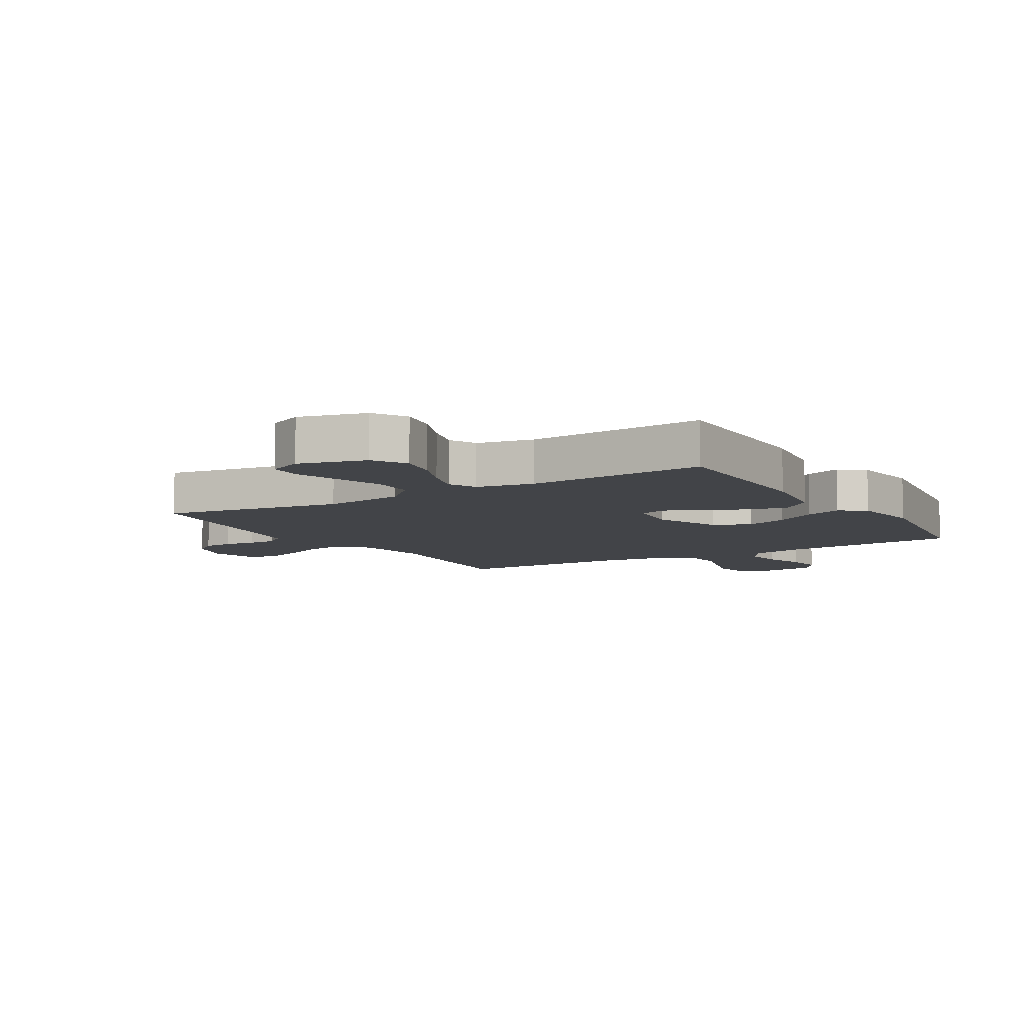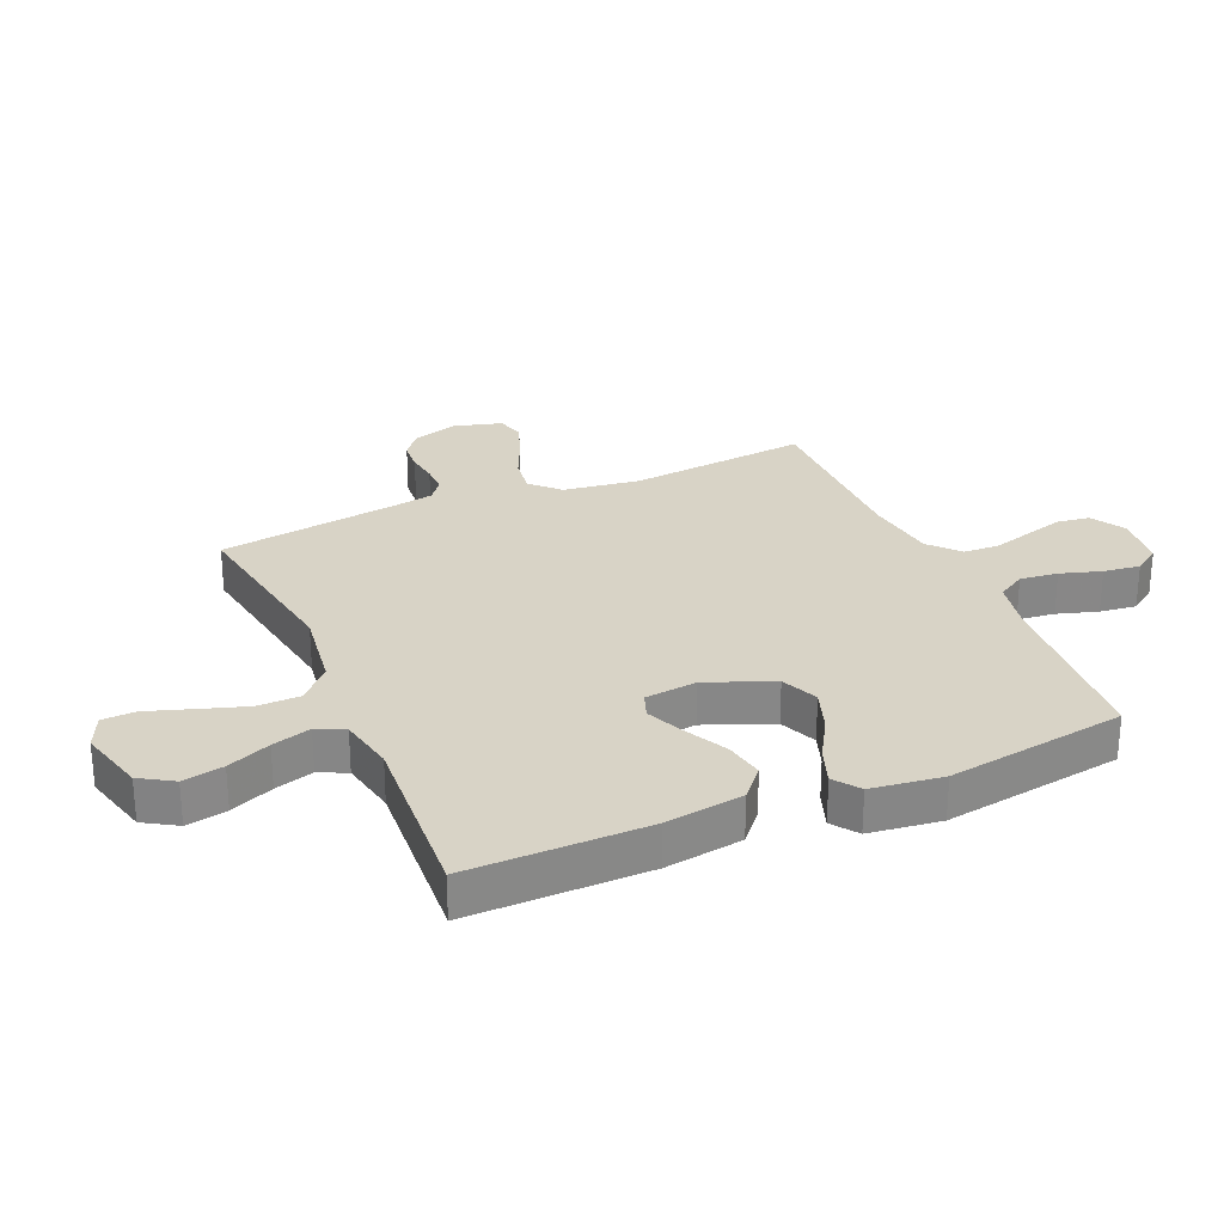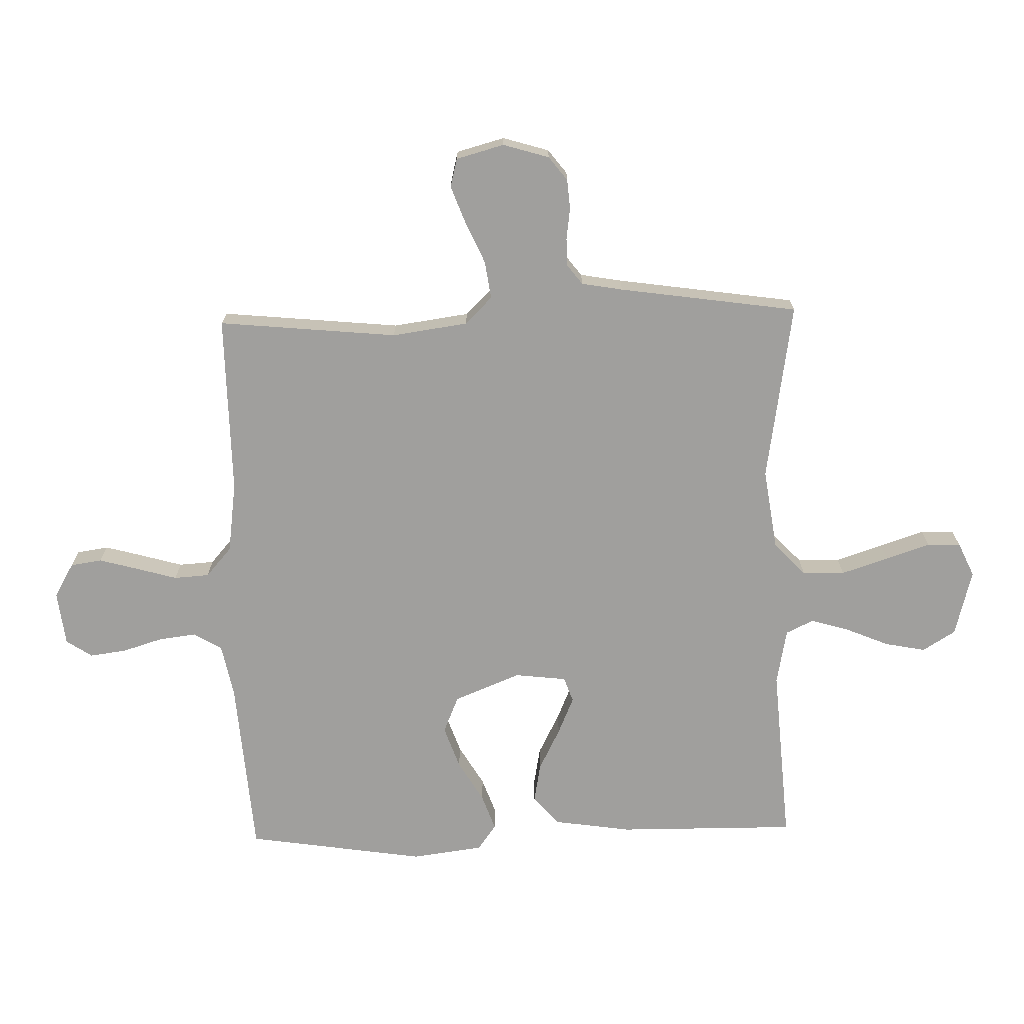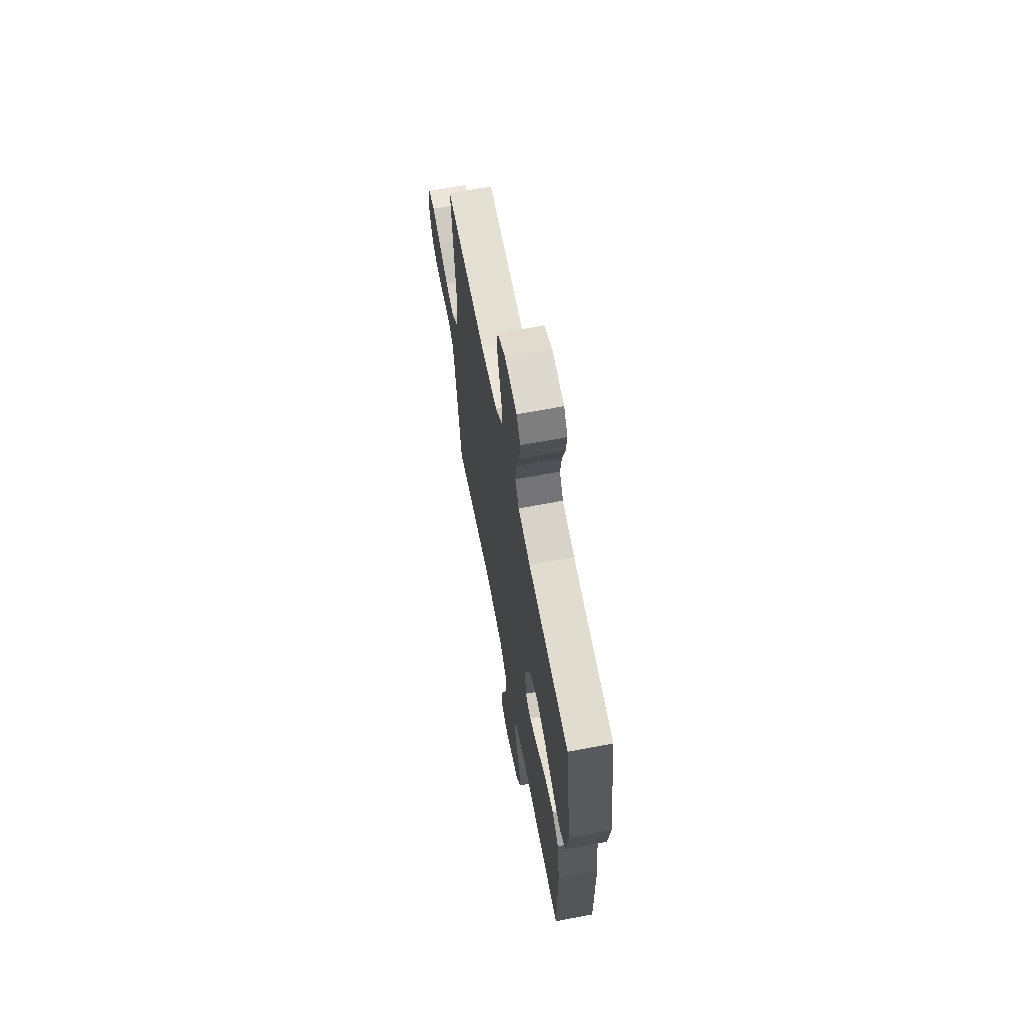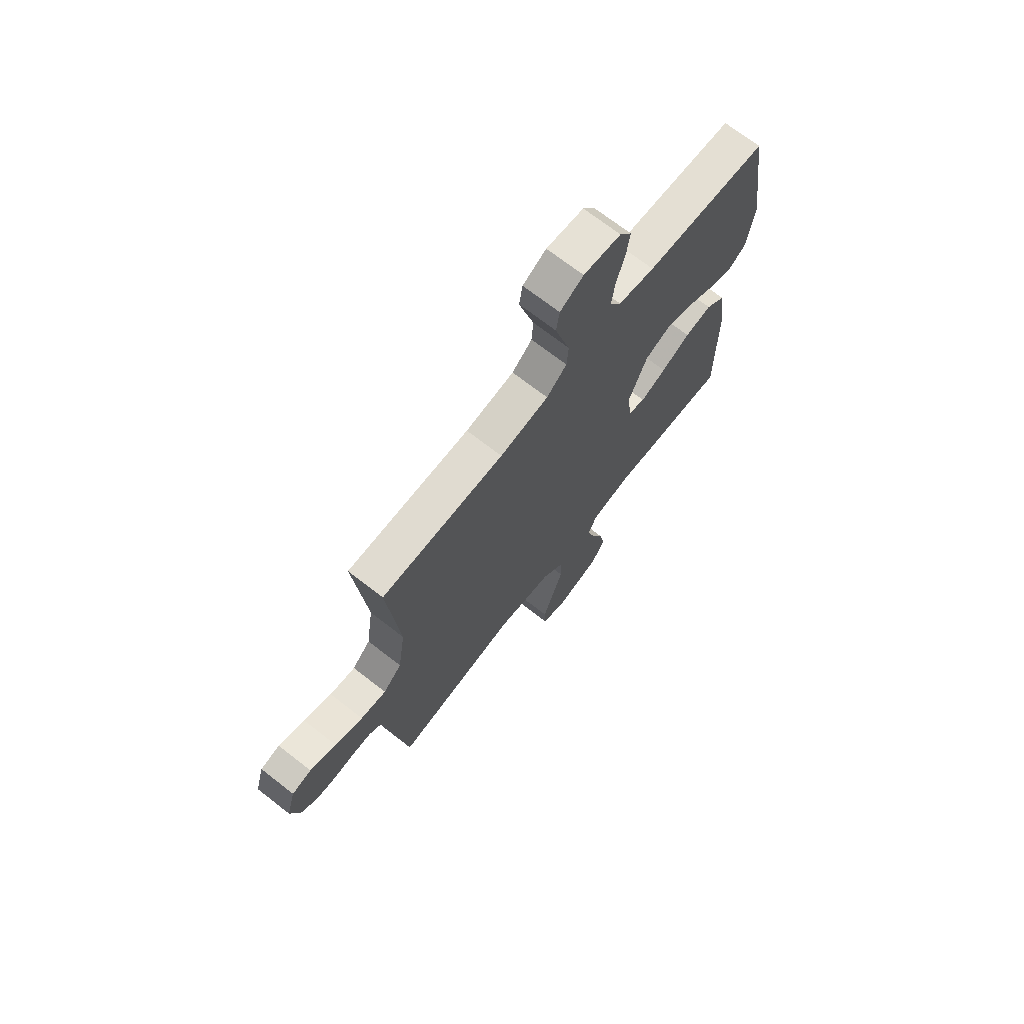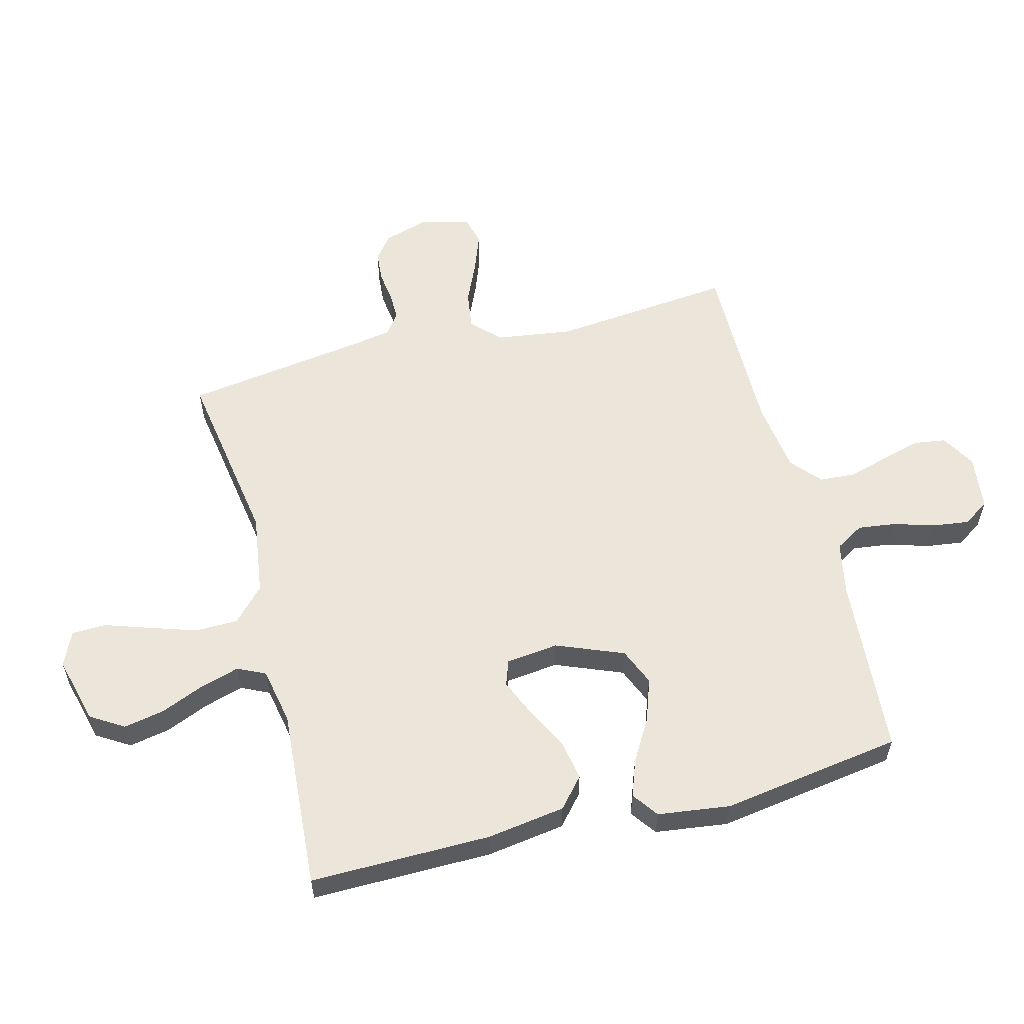
<metadata>
{"format":"obj","ext":"obj","renderer":"f3d","projection":"perspective","resolution":1024,"background":"white","views":[{"elev":-7.8,"azim":-149.0,"up":"+Y"},{"elev":27.8,"azim":-113.6,"up":"+Y"},{"elev":-71.3,"azim":91.4,"up":"+Y"},{"elev":65.4,"azim":-100.8,"up":"+Z"},{"elev":70.7,"azim":127.9,"up":"+Z"},{"elev":57.5,"azim":-104.6,"up":"+Y"}]}
</metadata>
<code>
v -0.5 0.07 -0.5
v -0.498 0.07 -0.2
v -0.479 0.07 -0.07
v -0.43 0.07 -0.027
v -0.364 0.07 -0.039
v -0.293 0.07 -0.075
v -0.23 0.07 -0.102
v -0.188 0.07 -0.087
v -0.178 0.07 0
v -0.223 0.07 0.111
v -0.285 0.07 0.137
v -0.356 0.07 0.112
v -0.425 0.07 0.071
v -0.486 0.07 0.049
v -0.529 0.07 0.08
v -0.545 0.07 0.2
v -0.5 0.07 0.5
v -0.2 0.07 0.523
v -0.111 0.07 0.541
v -0.083 0.07 0.588
v -0.091 0.07 0.651
v -0.112 0.07 0.719
v -0.12 0.07 0.78
v -0.091 0.07 0.823
v 0 0.07 0.834
v 0.057 0.07 0.801
v 0.065 0.07 0.748
v 0.047 0.07 0.682
v 0.028 0.07 0.615
v 0.032 0.07 0.556
v 0.081 0.07 0.513
v 0.2 0.07 0.497
v 0.5 0.07 0.5
v 0.471 0.07 0.2
v 0.489 0.07 0.073
v 0.534 0.07 0.028
v 0.597 0.07 0.037
v 0.666 0.07 0.068
v 0.73 0.07 0.092
v 0.778 0.07 0.08
v 0.8 0.07 0
v 0.777 0.07 -0.077
v 0.737 0.07 -0.108
v 0.687 0.07 -0.112
v 0.635 0.07 -0.105
v 0.589 0.07 -0.105
v 0.555 0.07 -0.131
v 0.543 0.07 -0.2
v 0.5 0.07 -0.5
v 0.2 0.07 -0.453
v 0.064 0.07 -0.473
v 0.009 0.07 -0.525
v 0.008 0.07 -0.596
v 0.034 0.07 -0.675
v 0.059 0.07 -0.749
v 0.057 0.07 -0.805
v 0 0.07 -0.831
v -0.112 0.07 -0.802
v -0.146 0.07 -0.747
v -0.133 0.07 -0.679
v -0.103 0.07 -0.607
v -0.084 0.07 -0.542
v -0.106 0.07 -0.496
v -0.2 0.07 -0.478
v -0.5 0 -0.5
v -0.498 0 -0.2
v -0.479 0 -0.07
v -0.43 0 -0.027
v -0.364 0 -0.039
v -0.293 0 -0.075
v -0.23 0 -0.102
v -0.188 0 -0.087
v -0.178 0 0
v -0.223 0 0.111
v -0.285 0 0.137
v -0.356 0 0.112
v -0.425 0 0.071
v -0.486 0 0.049
v -0.529 0 0.08
v -0.545 0 0.2
v -0.5 0 0.5
v -0.2 0 0.523
v -0.111 0 0.541
v -0.083 0 0.588
v -0.091 0 0.651
v -0.112 0 0.719
v -0.12 0 0.78
v -0.091 0 0.823
v 0 0 0.834
v 0.057 0 0.801
v 0.065 0 0.748
v 0.047 0 0.682
v 0.028 0 0.615
v 0.032 0 0.556
v 0.081 0 0.513
v 0.2 0 0.497
v 0.5 0 0.5
v 0.471 0 0.2
v 0.489 0 0.073
v 0.534 0 0.028
v 0.597 0 0.037
v 0.666 0 0.068
v 0.73 0 0.092
v 0.778 0 0.08
v 0.8 0 0
v 0.777 0 -0.077
v 0.737 0 -0.108
v 0.687 0 -0.112
v 0.635 0 -0.105
v 0.589 0 -0.105
v 0.555 0 -0.131
v 0.543 0 -0.2
v 0.5 0 -0.5
v 0.2 0 -0.453
v 0.064 0 -0.473
v 0.009 0 -0.525
v 0.008 0 -0.596
v 0.034 0 -0.675
v 0.059 0 -0.749
v 0.057 0 -0.805
v 0 0 -0.831
v -0.112 0 -0.802
v -0.146 0 -0.747
v -0.133 0 -0.679
v -0.103 0 -0.607
v -0.084 0 -0.542
v -0.106 0 -0.496
v -0.2 0 -0.478
f 58 59 60 61
f 58 61 62
f 57 58 62
f 54 55 56 57
f 53 54 57 62
f 52 53 62 63
f 48 49 50
f 47 48 50 51
f 46 47 51
f 42 43 44 45
f 42 45 46
f 41 42 46
f 40 41 46
f 37 38 39 40
f 37 40 46 51
f 32 33 34
f 31 32 34 35
f 30 31 35
f 26 27 28 29
f 24 25 26 29
f 24 29 30
f 21 22 23 24
f 20 21 24 30
f 19 20 30 35
f 15 16 17 18
f 12 13 14 15
f 11 12 15 18
f 10 11 18 19
f 3 4 5 6
f 3 6 7
f 64 1 2 3
f 63 64 3 7
f 36 37 51 52
f 9 10 19 35
f 8 9 35 36
f 36 52 63
f 7 8 36 63
f 125 124 123 122
f 126 125 122
f 126 122 121
f 121 120 119 118
f 126 121 118 117
f 127 126 117 116
f 114 113 112
f 115 114 112 111
f 115 111 110
f 109 108 107 106
f 110 109 106
f 110 106 105
f 110 105 104
f 104 103 102 101
f 115 110 104 101
f 98 97 96
f 99 98 96 95
f 99 95 94
f 93 92 91 90
f 93 90 89 88
f 94 93 88
f 88 87 86 85
f 94 88 85 84
f 99 94 84 83
f 82 81 80 79
f 79 78 77 76
f 82 79 76 75
f 83 82 75 74
f 70 69 68 67
f 71 70 67
f 67 66 65 128
f 71 67 128 127
f 116 115 101 100
f 99 83 74 73
f 100 99 73 72
f 127 116 100
f 127 100 72 71
f 1 65 66 2
f 2 66 67 3
f 3 67 68 4
f 4 68 69 5
f 5 69 70 6
f 6 70 71 7
f 7 71 72 8
f 8 72 73 9
f 9 73 74 10
f 10 74 75 11
f 11 75 76 12
f 12 76 77 13
f 13 77 78 14
f 14 78 79 15
f 15 79 80 16
f 16 80 81 17
f 17 81 82 18
f 18 82 83 19
f 19 83 84 20
f 20 84 85 21
f 21 85 86 22
f 22 86 87 23
f 23 87 88 24
f 24 88 89 25
f 25 89 90 26
f 26 90 91 27
f 27 91 92 28
f 28 92 93 29
f 29 93 94 30
f 30 94 95 31
f 31 95 96 32
f 32 96 97 33
f 33 97 98 34
f 34 98 99 35
f 35 99 100 36
f 36 100 101 37
f 37 101 102 38
f 38 102 103 39
f 39 103 104 40
f 40 104 105 41
f 41 105 106 42
f 42 106 107 43
f 43 107 108 44
f 44 108 109 45
f 45 109 110 46
f 46 110 111 47
f 47 111 112 48
f 48 112 113 49
f 49 113 114 50
f 50 114 115 51
f 51 115 116 52
f 52 116 117 53
f 53 117 118 54
f 54 118 119 55
f 55 119 120 56
f 56 120 121 57
f 57 121 122 58
f 58 122 123 59
f 59 123 124 60
f 60 124 125 61
f 61 125 126 62
f 62 126 127 63
f 63 127 128 64
f 64 128 65 1

</code>
